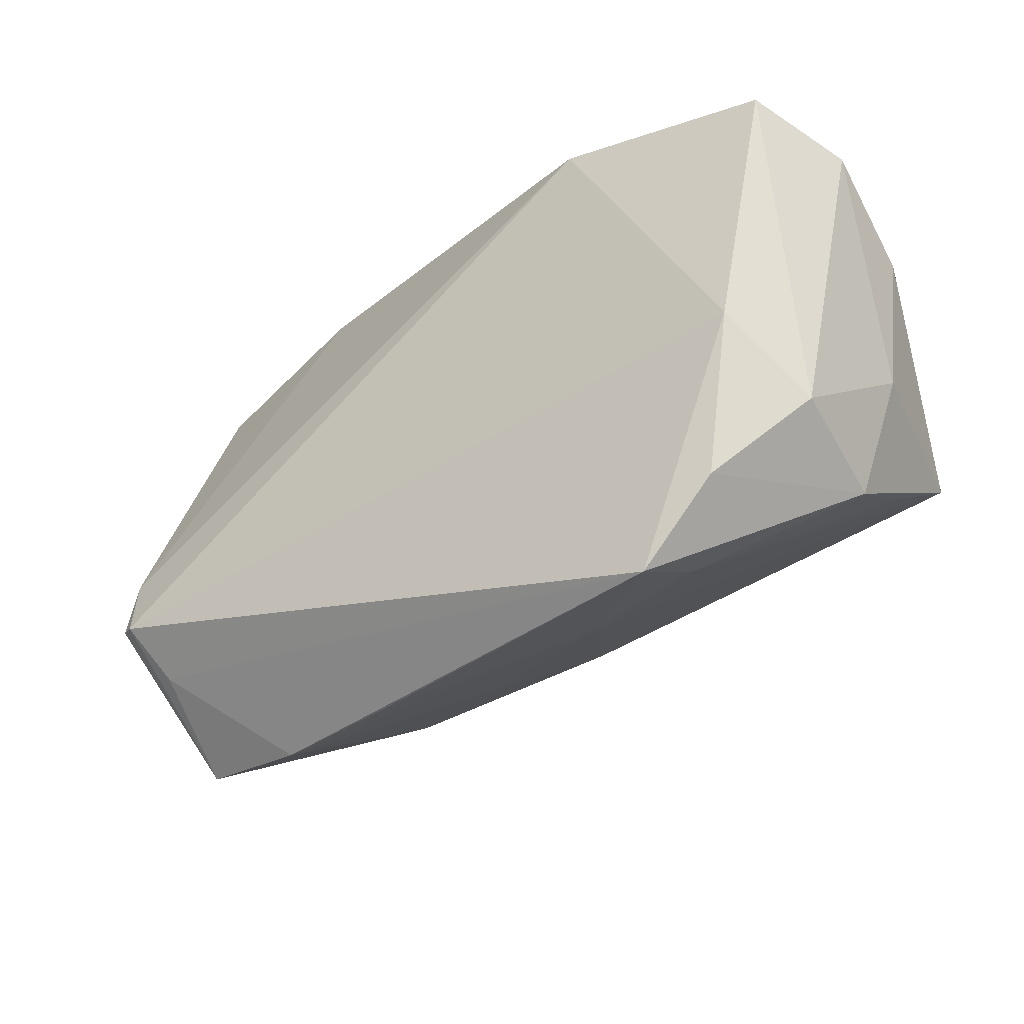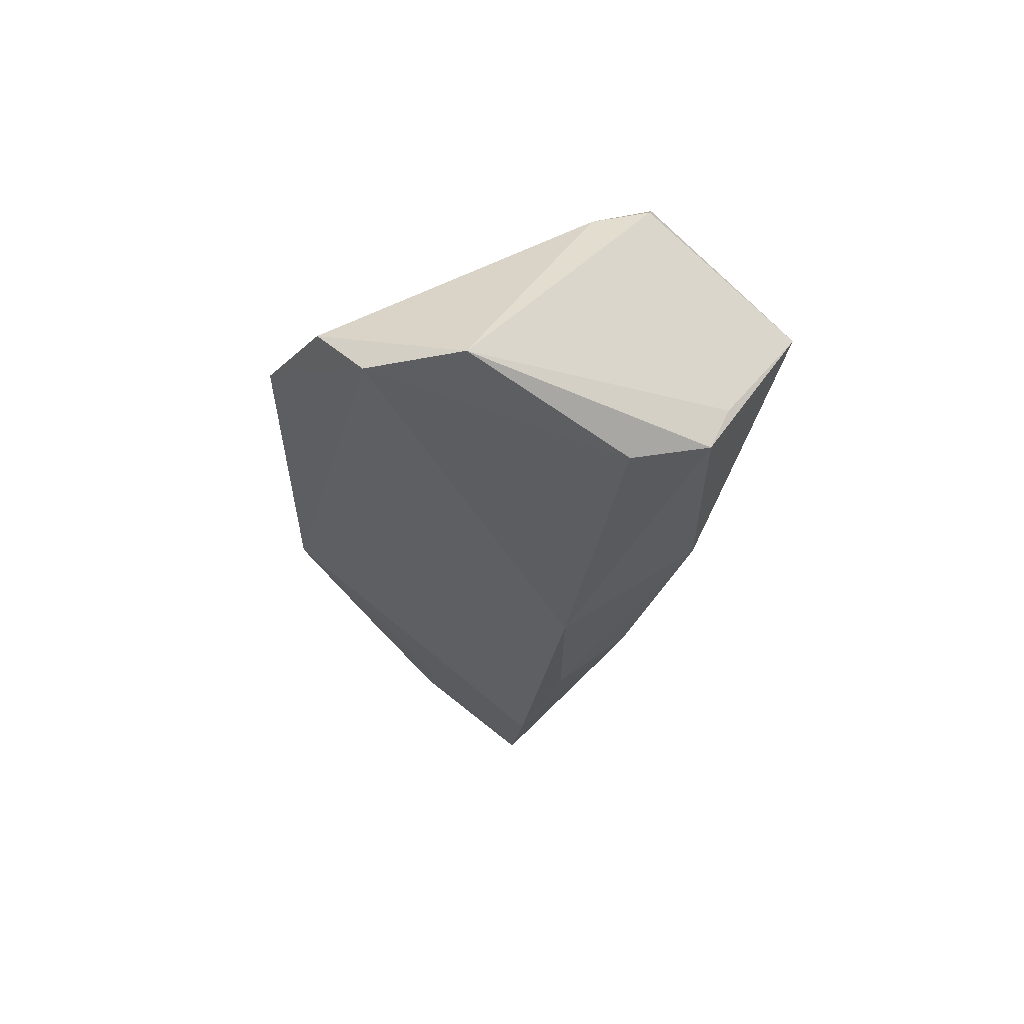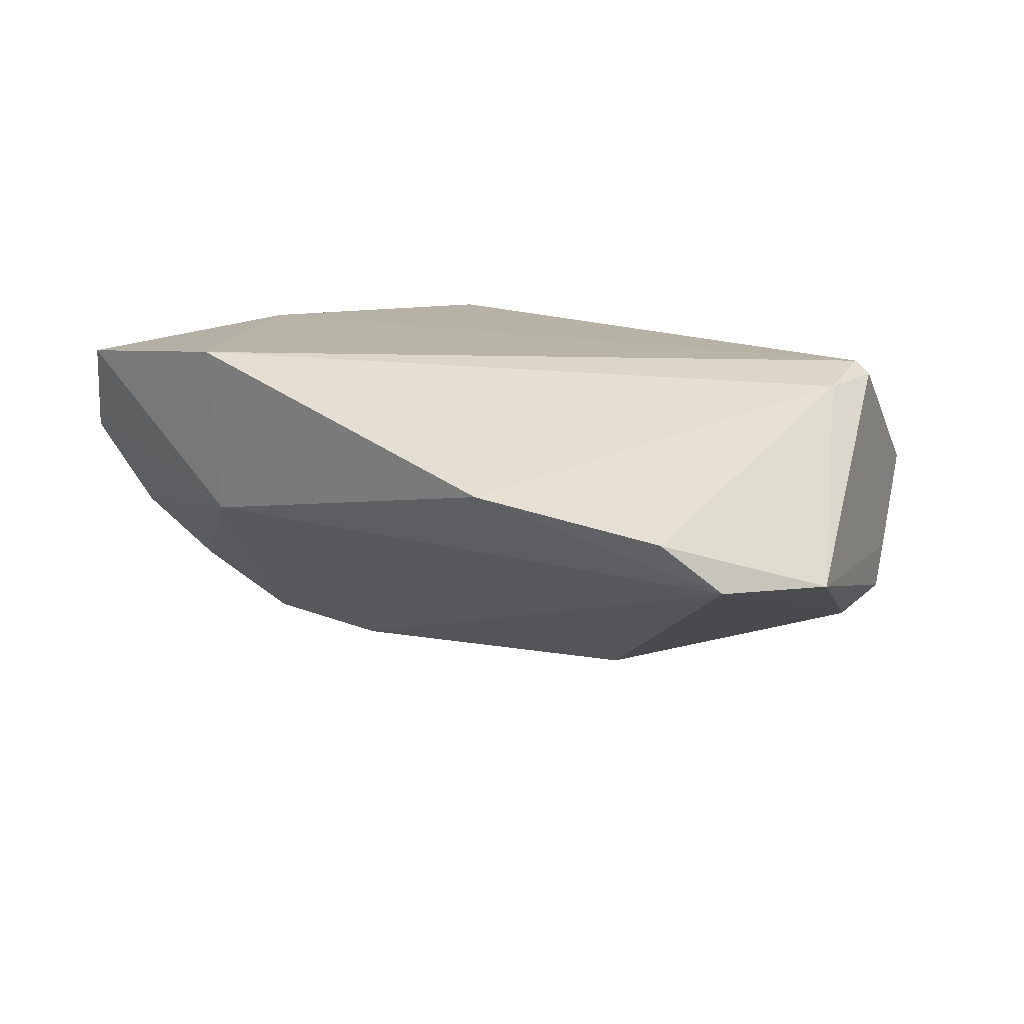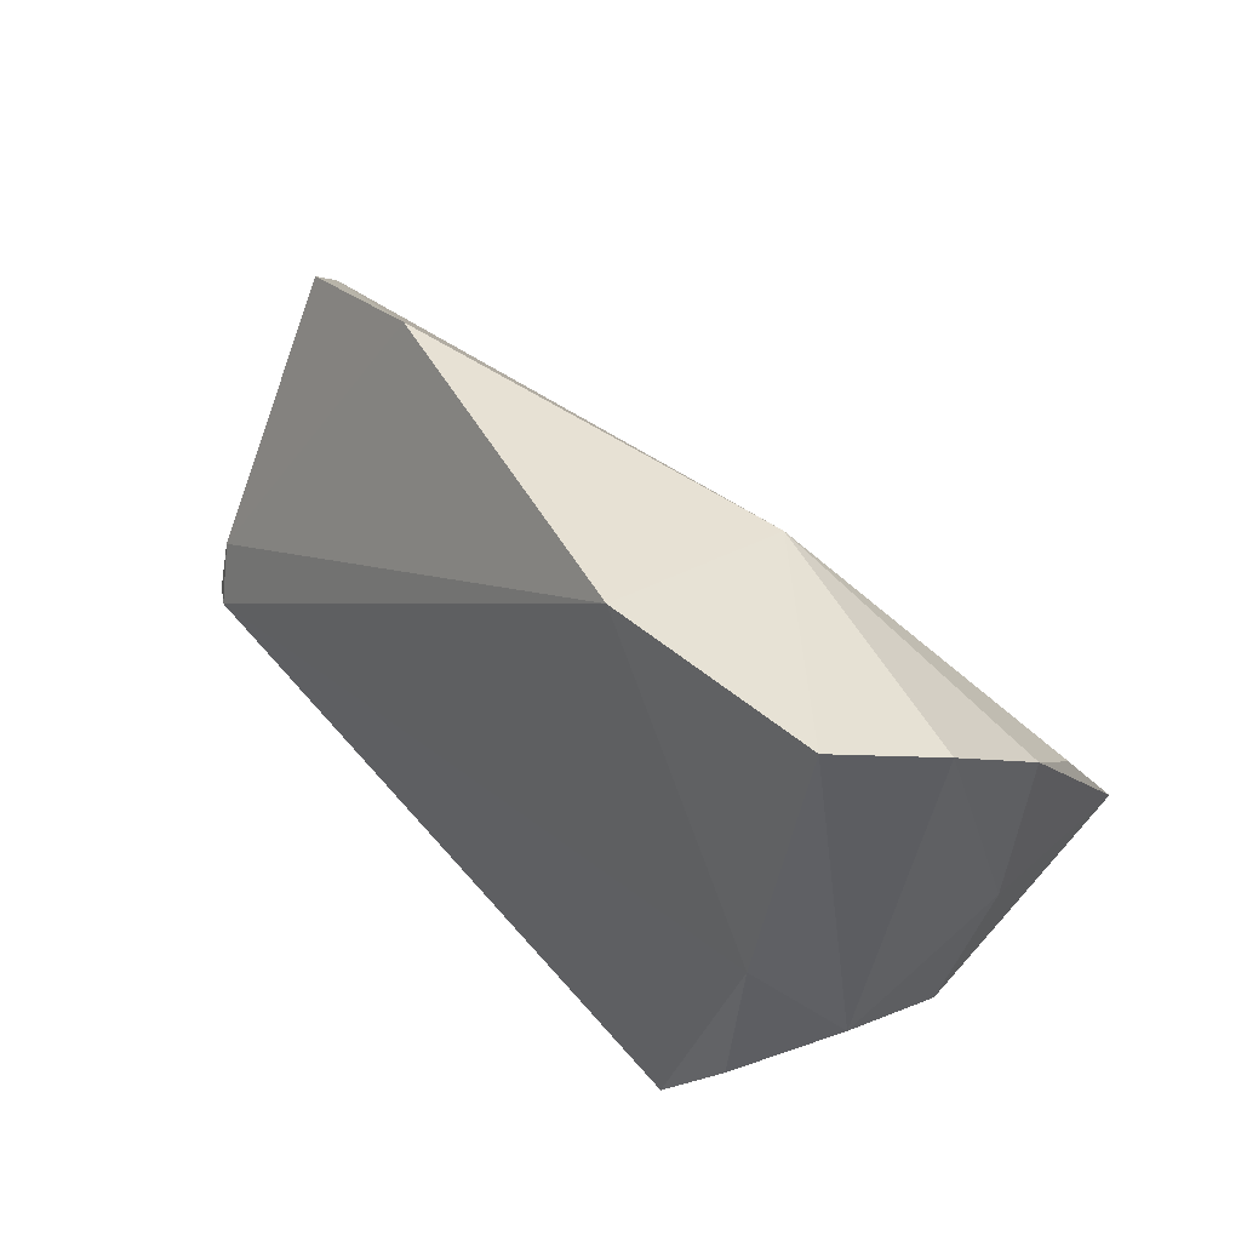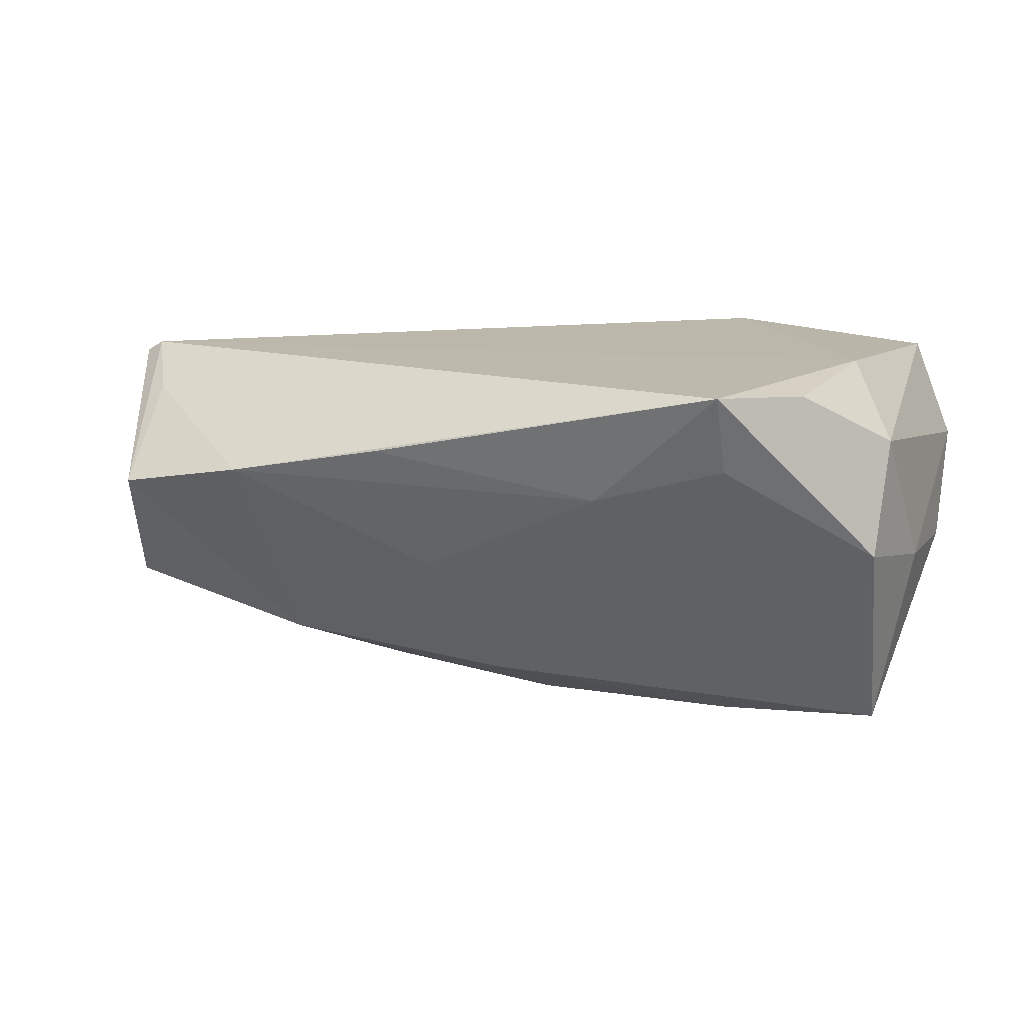
<metadata>
{"format":"obj","ext":"obj","renderer":"f3d","projection":"perspective","resolution":1024,"background":"white","views":[{"elev":-28.9,"azim":35.2,"up":"+Y"},{"elev":-17.7,"azim":-93.4,"up":"+Z"},{"elev":12.5,"azim":-138.7,"up":"+Z"},{"elev":41.4,"azim":49.5,"up":"+Y"},{"elev":15.0,"azim":17.8,"up":"+Z"}]}
</metadata>
<code>
v -0.05326 -0.02421 -0.007786
v 0.05587 0.02922 0.004214
v -0.06488 0.009104 -0.005284
v 0.0325 -0.03119 0.01959
v 0.05018 0.03346 0.01672
v -0.02909 -0.02296 -0.01893
v 0.02926 -0.003557 -0.03167
v -0.04963 -0.02198 0.01448
v -0.01942 -0.006324 -0.02756
v 0.02358 0.0323 -0.004106
v -0.05259 0.0275 0.001338
v 0.04525 0.0005706 0.01959
v 0.05583 0.01993 -0.009233
v -0.04956 -0.03358 0.003419
v -0.03293 -0.03473 0.006441
v 0.05174 -0.009651 0.01086
v -0.05472 -0.01147 -0.01485
v 0.05475 0.0008961 -0.007409
v -0.05567 -0.01451 0.01819
v 0.0511 -0.01607 -0.003577
v 0.03274 -0.02701 0.009129
v 0.04151 -0.02029 0.01836
v -0.001373 -0.01646 -0.0244
v 0.0228 0.03496 0.01907
v -0.05327 -0.01502 0.01959
v 0.05037 -0.003169 -0.03074
v -0.01264 -0.03376 0.01025
v 0.05225 0.0109 -0.01928
v -0.02882 0.03496 0.005243
v -0.05467 -0.00719 0.01715
v 0.003588 -0.007656 -0.0298
v -0.008177 -0.02643 -0.006971
v -0.05393 -0.02171 -0.01297
v 0.04929 -0.01012 -0.01718
v 0.01585 -0.02827 0.004348
v -0.0578 0.02158 -0.00502
f 13 10 2
f 5 16 2
f 2 10 5
f 10 24 5
f 21 20 4
f 14 33 6
f 6 15 14
f 32 15 6
f 26 10 28
f 28 13 26
f 10 13 28
f 7 10 26
f 7 36 10
f 29 24 10
f 10 36 29
f 3 14 19
f 14 25 19
f 16 20 18
f 2 16 18
f 18 13 2
f 26 13 18
f 18 20 26
f 16 5 12
f 12 5 24
f 12 25 4
f 24 25 12
f 1 14 3
f 3 33 1
f 1 33 14
f 26 20 34
f 34 21 26
f 20 21 34
f 35 15 32
f 35 21 4
f 26 21 35
f 8 25 14
f 14 15 8
f 4 25 8
f 8 15 4
f 32 6 23
f 26 35 23
f 23 35 32
f 23 7 26
f 17 33 3
f 3 36 17
f 36 7 9
f 9 17 36
f 33 17 9
f 9 6 33
f 3 19 30
f 30 19 25
f 30 25 24
f 24 29 30
f 22 12 4
f 16 12 22
f 4 20 22
f 22 20 16
f 4 15 27
f 27 35 4
f 15 35 27
f 7 23 31
f 31 9 7
f 31 23 6
f 6 9 31
f 11 29 36
f 11 30 29
f 11 36 3
f 3 30 11

</code>
